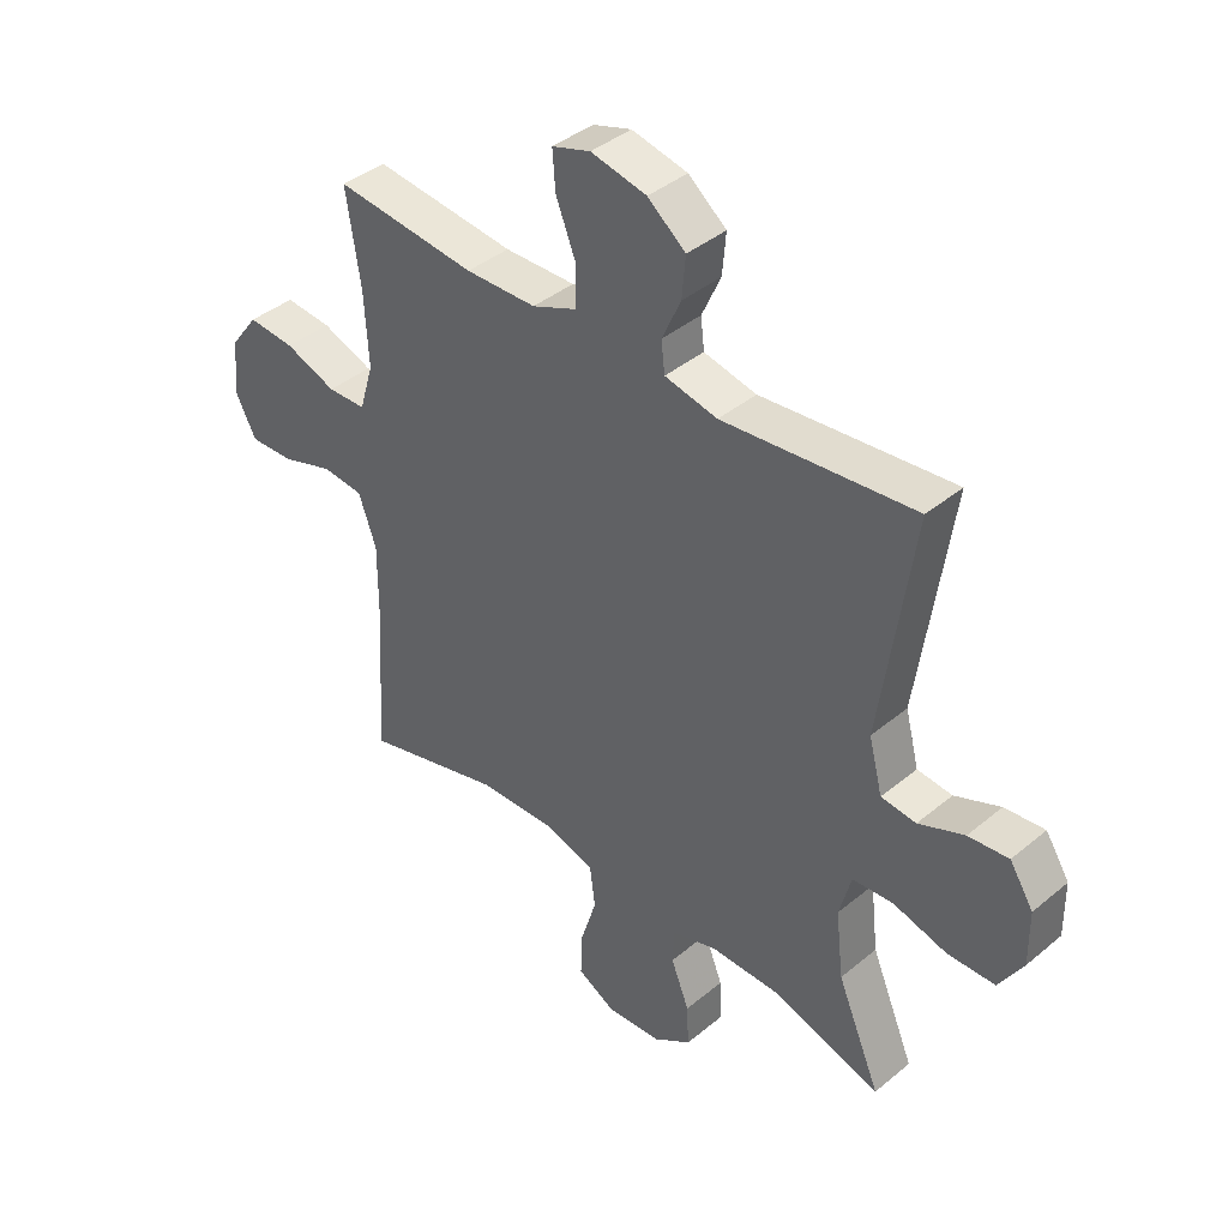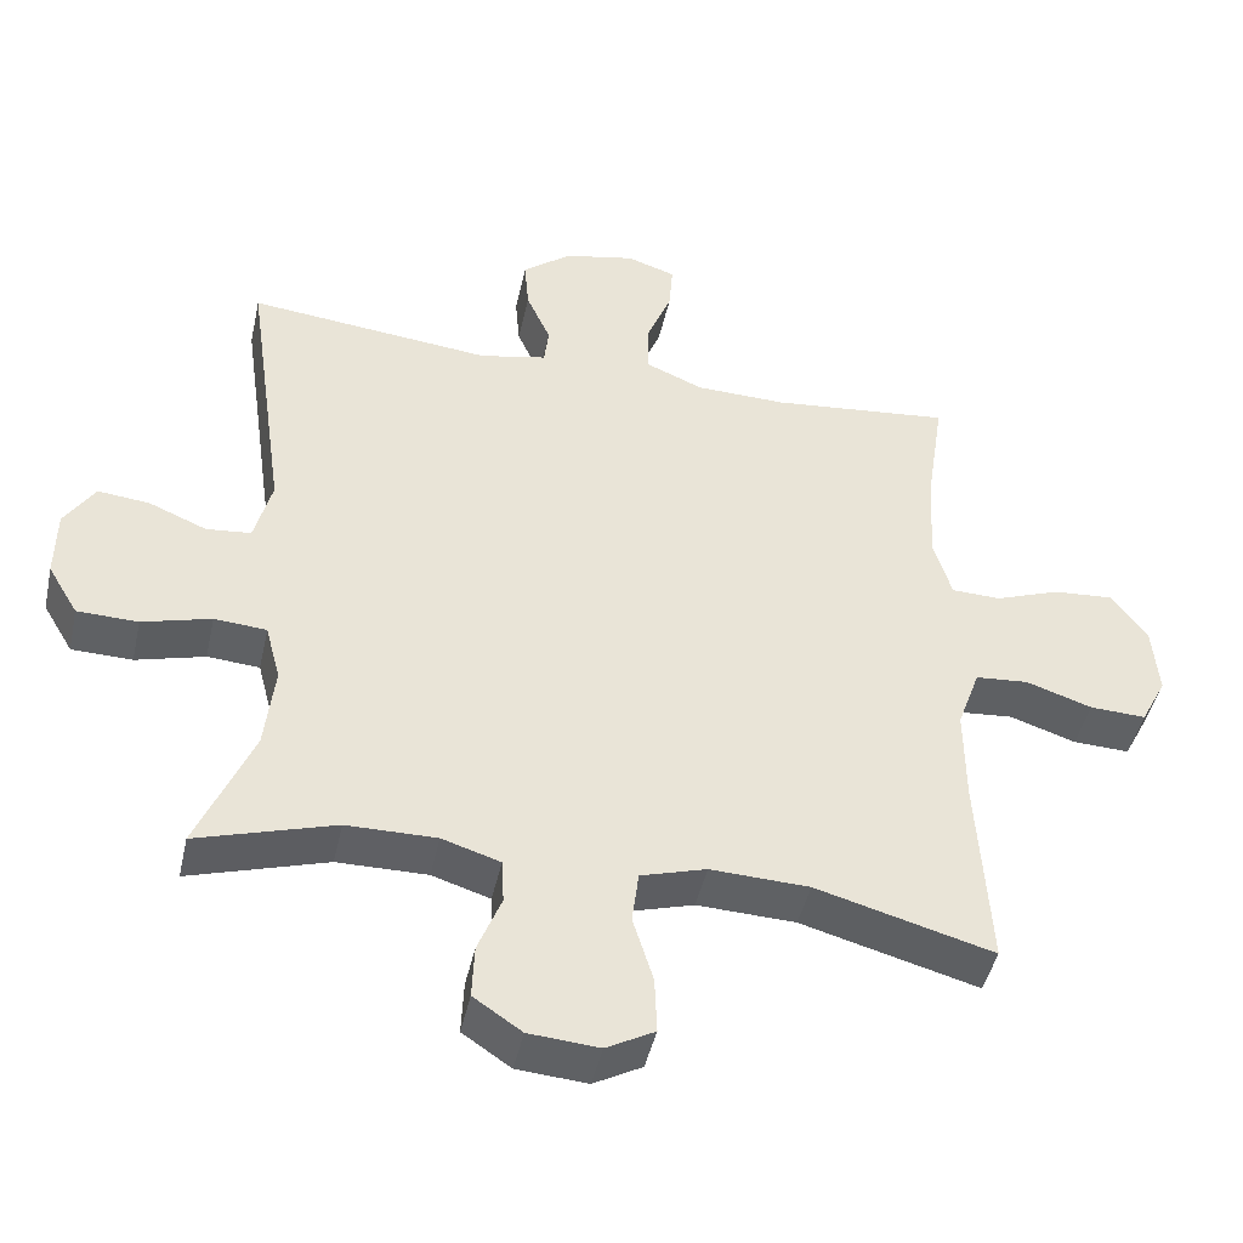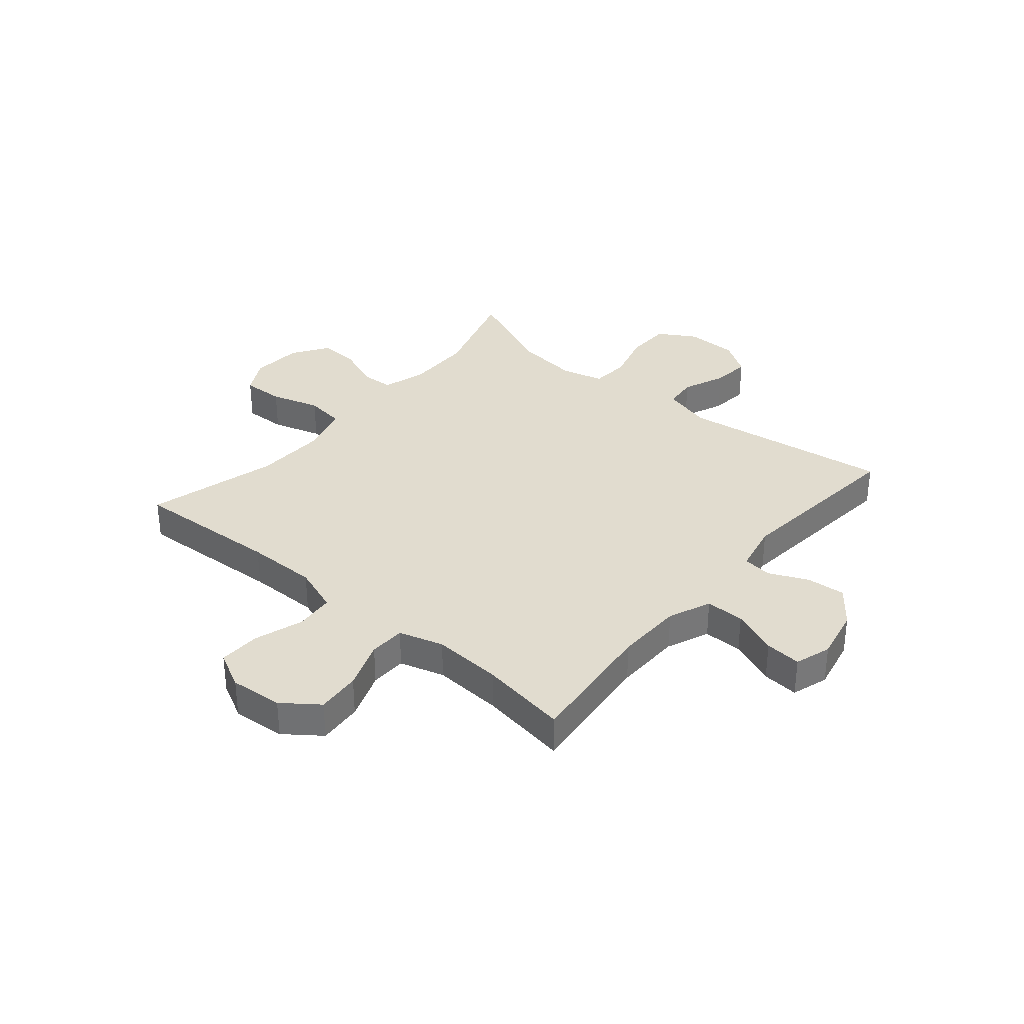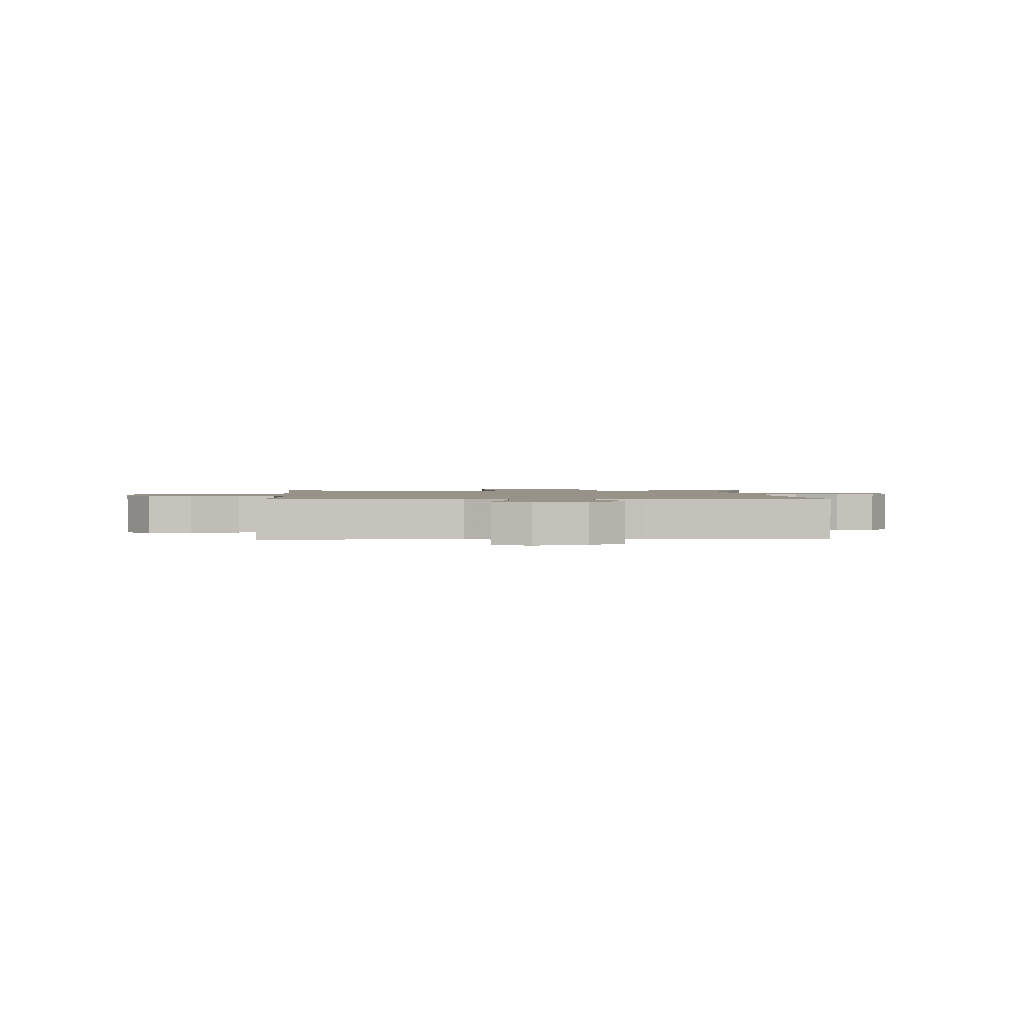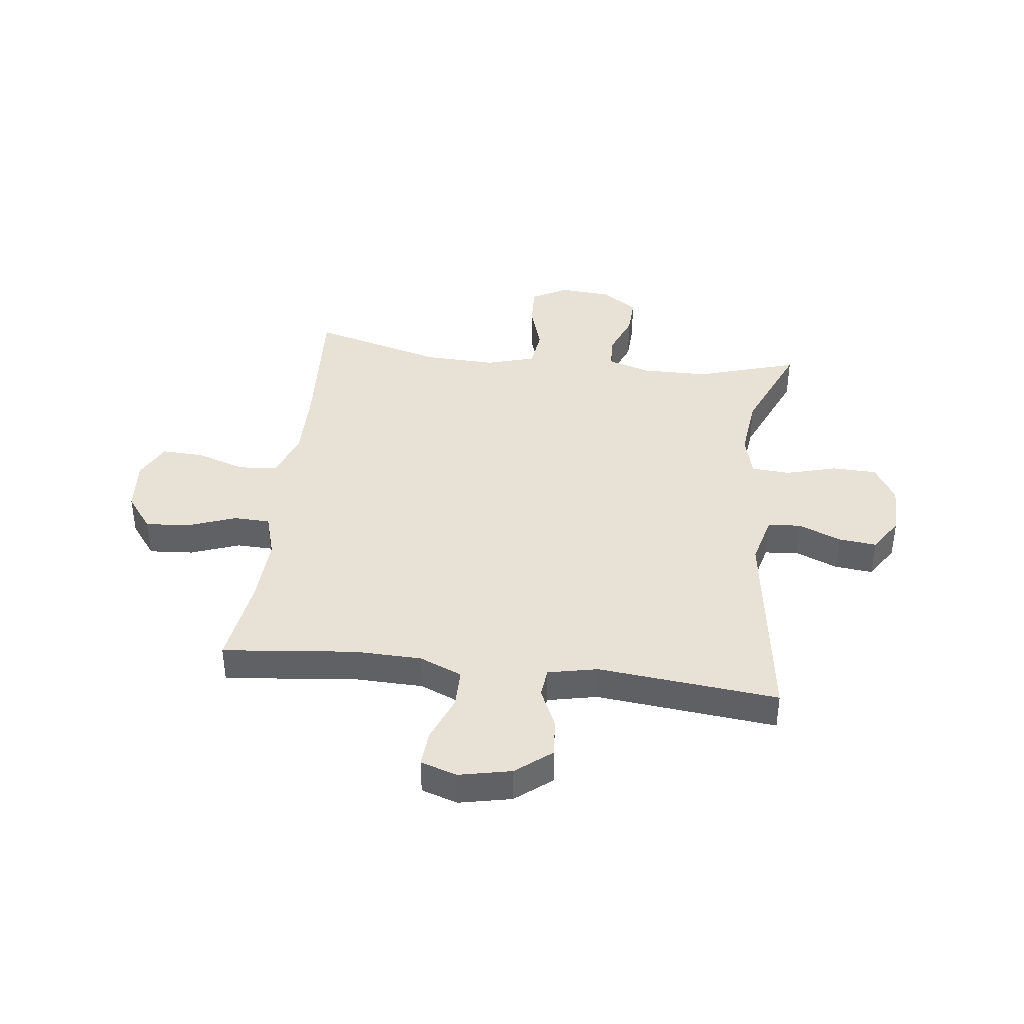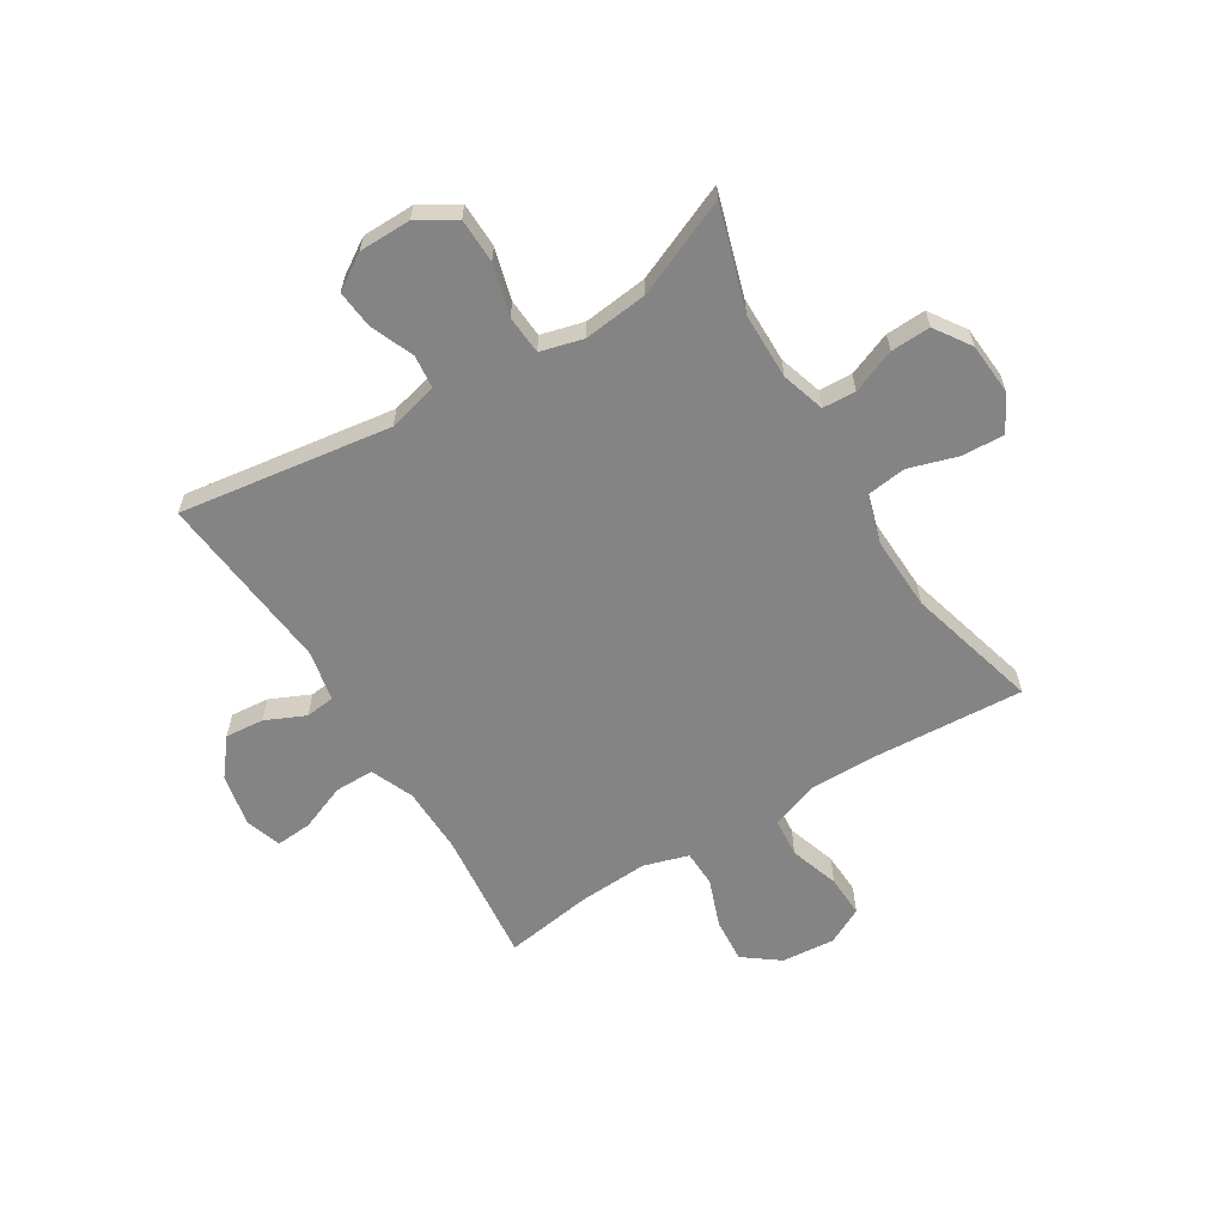
<metadata>
{"format":"obj","ext":"obj","renderer":"f3d","projection":"perspective","resolution":1024,"background":"white","views":[{"elev":40.3,"azim":44.6,"up":"+Z"},{"elev":-45.1,"azim":167.6,"up":"+Z"},{"elev":34.5,"azim":-49.8,"up":"+Y"},{"elev":1.5,"azim":-2.9,"up":"+Y"},{"elev":40.1,"azim":6.9,"up":"+Y"},{"elev":-61.5,"azim":121.5,"up":"+Y"}]}
</metadata>
<code>
v -0.5 0.07 -0.5
v -0.484 0.07 -0.236
v -0.483 0.07 -0.109
v -0.513 0.07 -0.025
v -0.583 0.07 -0.019
v -0.671 0.07 -0.048
v -0.746 0.07 -0.051
v -0.78 0.07 0.015
v -0.772 0.07 0.11
v -0.724 0.07 0.174
v -0.645 0.07 0.168
v -0.558 0.07 0.136
v -0.493 0.07 0.138
v -0.469 0.07 0.218
v -0.476 0.07 0.343
v -0.5 0.07 0.5
v -0.261 0.07 0.475
v -0.141 0.07 0.478
v -0.065 0.07 0.51
v -0.065 0.07 0.58
v -0.098 0.07 0.663
v -0.103 0.07 0.728
v -0.038 0.07 0.749
v 0.056 0.07 0.729
v 0.12 0.07 0.678
v 0.114 0.07 0.609
v 0.082 0.07 0.538
v 0.088 0.07 0.486
v 0.177 0.07 0.467
v 0.5 0.07 0.5
v 0.446 0.07 0.122
v 0.469 0.07 0.033
v 0.528 0.07 0.027
v 0.605 0.07 0.059
v 0.673 0.07 0.066
v 0.713 0.07 0.004
v 0.714 0.07 -0.089
v 0.674 0.07 -0.156
v 0.594 0.07 -0.158
v 0.503 0.07 -0.133
v 0.434 0.07 -0.138
v 0.414 0.07 -0.214
v 0.427 0.07 -0.328
v 0.5 0.07 -0.5
v 0.318 0.07 -0.444
v 0.199 0.07 -0.443
v 0.122 0.07 -0.467
v 0.119 0.07 -0.526
v 0.15 0.07 -0.604
v 0.153 0.07 -0.675
v 0.089 0.07 -0.718
v -0.004 0.07 -0.725
v -0.068 0.07 -0.69
v -0.065 0.07 -0.615
v -0.038 0.07 -0.527
v -0.047 0.07 -0.457
v -0.134 0.07 -0.431
v -0.265 0.07 -0.436
v -0.5 0 -0.5
v -0.484 0 -0.236
v -0.483 0 -0.109
v -0.513 0 -0.025
v -0.583 0 -0.019
v -0.671 0 -0.048
v -0.746 0 -0.051
v -0.78 0 0.015
v -0.772 0 0.11
v -0.724 0 0.174
v -0.645 0 0.168
v -0.558 0 0.136
v -0.493 0 0.138
v -0.469 0 0.218
v -0.476 0 0.343
v -0.5 0 0.5
v -0.261 0 0.475
v -0.141 0 0.478
v -0.065 0 0.51
v -0.065 0 0.58
v -0.098 0 0.663
v -0.103 0 0.728
v -0.038 0 0.749
v 0.056 0 0.729
v 0.12 0 0.678
v 0.114 0 0.609
v 0.082 0 0.538
v 0.088 0 0.486
v 0.177 0 0.467
v 0.5 0 0.5
v 0.446 0 0.122
v 0.469 0 0.033
v 0.528 0 0.027
v 0.605 0 0.059
v 0.673 0 0.066
v 0.713 0 0.004
v 0.714 0 -0.089
v 0.674 0 -0.156
v 0.594 0 -0.158
v 0.503 0 -0.133
v 0.434 0 -0.138
v 0.414 0 -0.214
v 0.427 0 -0.328
v 0.5 0 -0.5
v 0.318 0 -0.444
v 0.199 0 -0.443
v 0.122 0 -0.467
v 0.119 0 -0.526
v 0.15 0 -0.604
v 0.153 0 -0.675
v 0.089 0 -0.718
v -0.004 0 -0.725
v -0.068 0 -0.69
v -0.065 0 -0.615
v -0.038 0 -0.527
v -0.047 0 -0.457
v -0.134 0 -0.431
v -0.265 0 -0.436
f 52 53 54 55
f 52 55 56
f 51 52 56
f 48 49 50 51
f 47 48 51 56
f 46 47 56 57
f 43 44 45
f 42 43 45 46
f 41 42 46 57
f 37 38 39 40
f 37 40 41
f 36 37 41
f 33 34 35 36
f 32 33 36 41
f 31 32 41 57
f 29 30 31 57
f 24 25 26 27
f 24 27 28
f 23 24 28
f 20 21 22 23
f 19 20 23 28
f 18 19 28 29
f 15 16 17
f 14 15 17 18
f 13 14 18 29
f 9 10 11 12
f 9 12 13
f 8 9 13
f 5 6 7 8
f 4 5 8 13
f 3 4 13 29
f 58 1 2
f 29 57 58
f 2 3 29 58
f 113 112 111 110
f 114 113 110
f 114 110 109
f 109 108 107 106
f 114 109 106 105
f 115 114 105 104
f 103 102 101
f 104 103 101 100
f 115 104 100 99
f 98 97 96 95
f 99 98 95
f 99 95 94
f 94 93 92 91
f 99 94 91 90
f 115 99 90 89
f 115 89 88 87
f 85 84 83 82
f 86 85 82
f 86 82 81
f 81 80 79 78
f 86 81 78 77
f 87 86 77 76
f 75 74 73
f 76 75 73 72
f 87 76 72 71
f 70 69 68 67
f 71 70 67
f 71 67 66
f 66 65 64 63
f 71 66 63 62
f 87 71 62 61
f 60 59 116
f 116 115 87
f 116 87 61 60
f 1 59 60 2
f 2 60 61 3
f 3 61 62 4
f 4 62 63 5
f 5 63 64 6
f 6 64 65 7
f 7 65 66 8
f 8 66 67 9
f 9 67 68 10
f 10 68 69 11
f 11 69 70 12
f 12 70 71 13
f 13 71 72 14
f 14 72 73 15
f 15 73 74 16
f 16 74 75 17
f 17 75 76 18
f 18 76 77 19
f 19 77 78 20
f 20 78 79 21
f 21 79 80 22
f 22 80 81 23
f 23 81 82 24
f 24 82 83 25
f 25 83 84 26
f 26 84 85 27
f 27 85 86 28
f 28 86 87 29
f 29 87 88 30
f 30 88 89 31
f 31 89 90 32
f 32 90 91 33
f 33 91 92 34
f 34 92 93 35
f 35 93 94 36
f 36 94 95 37
f 37 95 96 38
f 38 96 97 39
f 39 97 98 40
f 40 98 99 41
f 41 99 100 42
f 42 100 101 43
f 43 101 102 44
f 44 102 103 45
f 45 103 104 46
f 46 104 105 47
f 47 105 106 48
f 48 106 107 49
f 49 107 108 50
f 50 108 109 51
f 51 109 110 52
f 52 110 111 53
f 53 111 112 54
f 54 112 113 55
f 55 113 114 56
f 56 114 115 57
f 57 115 116 58
f 58 116 59 1

</code>
